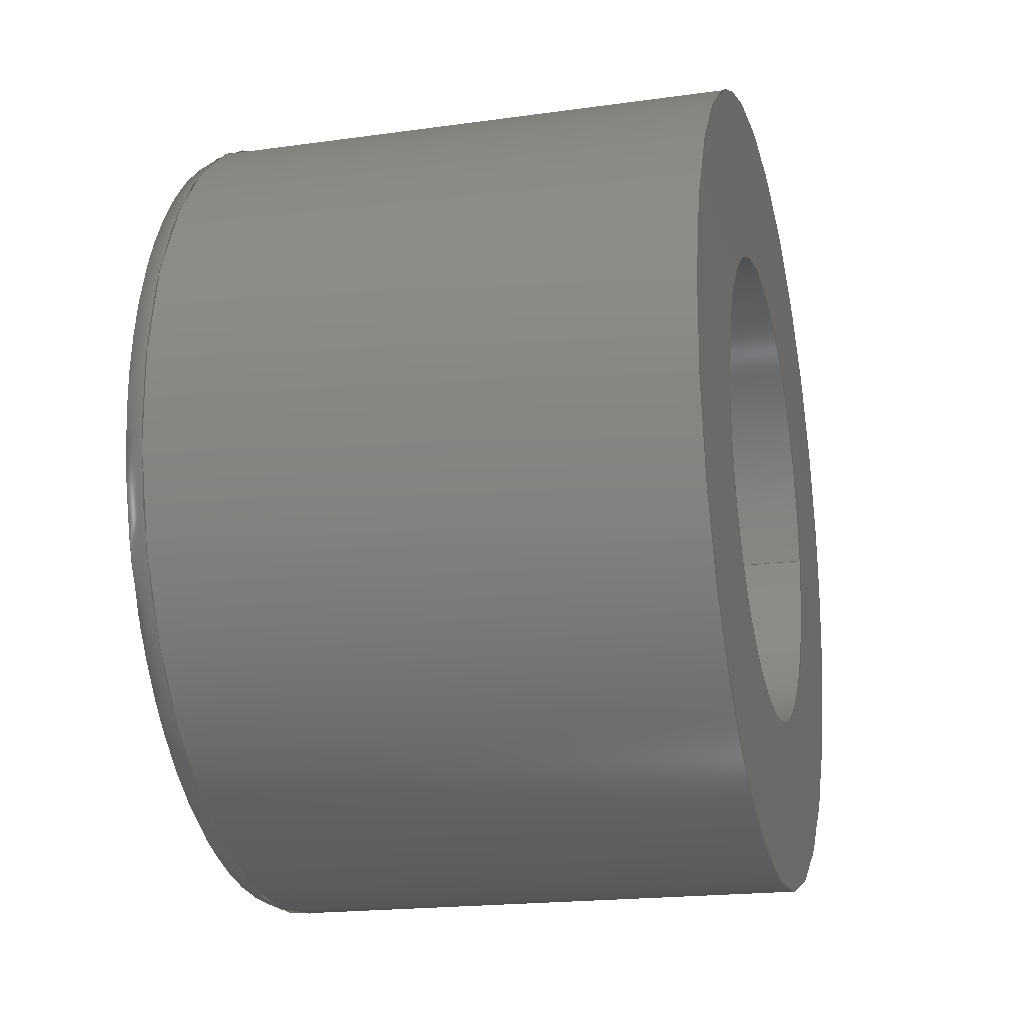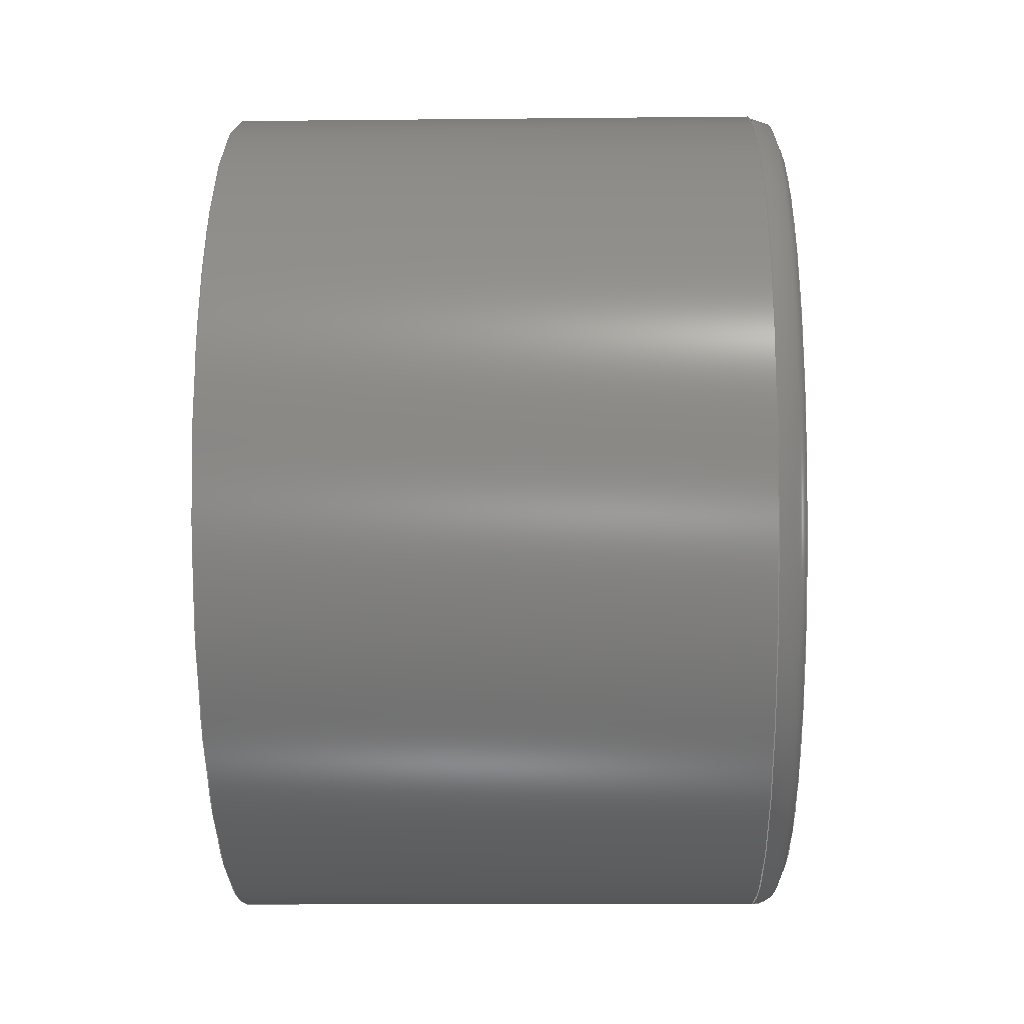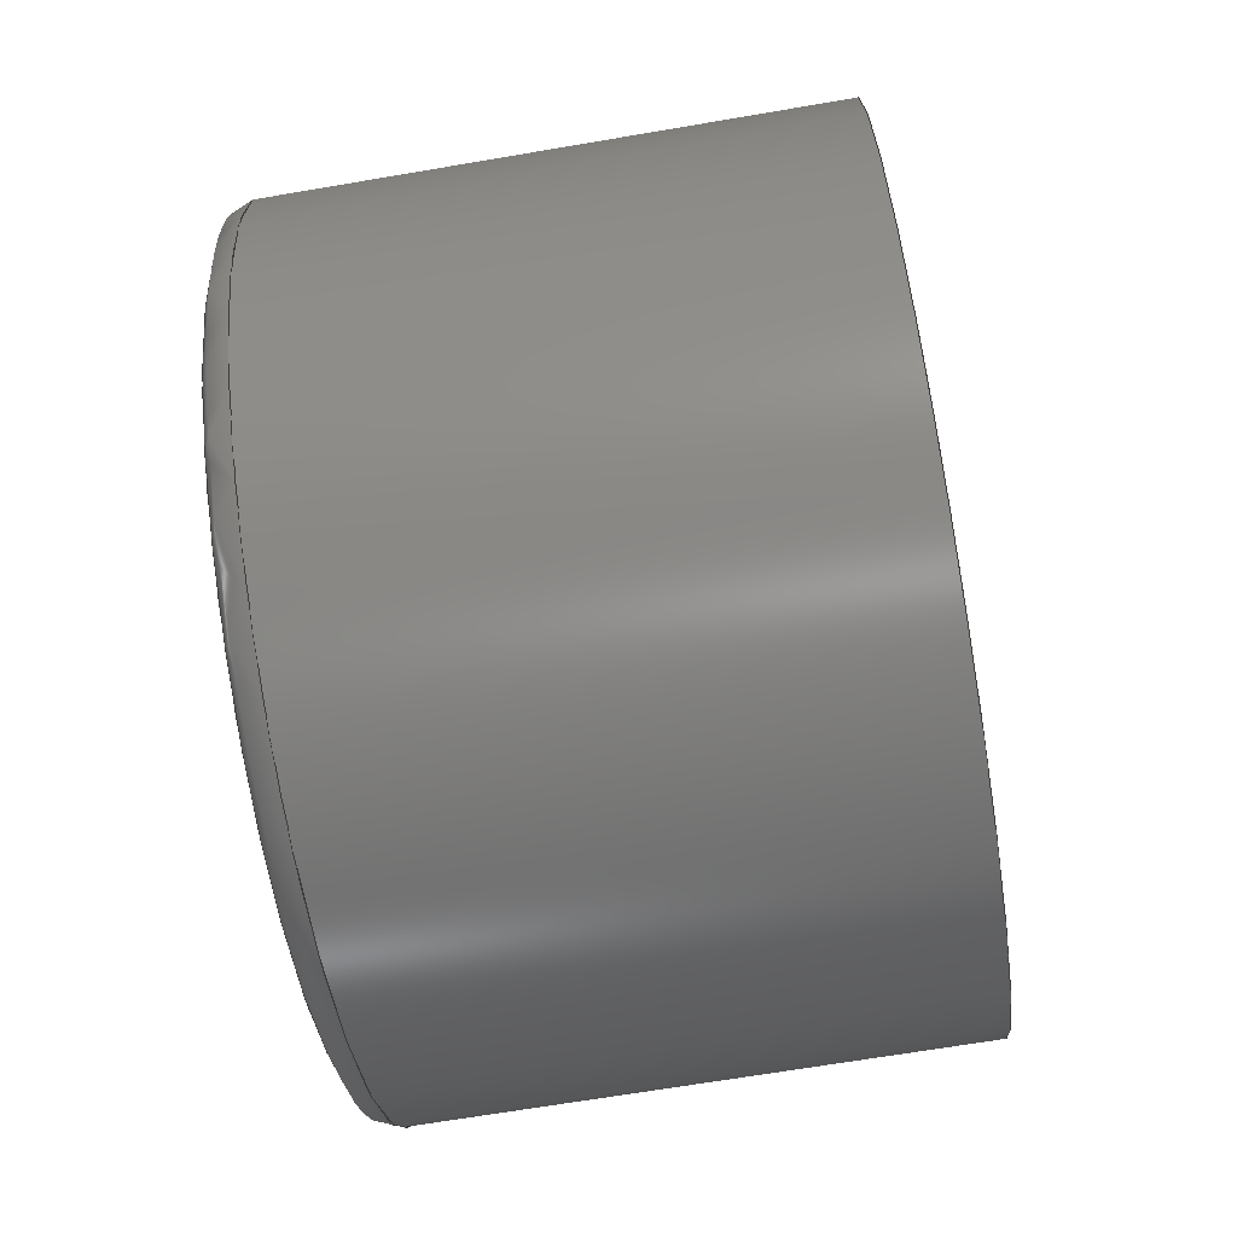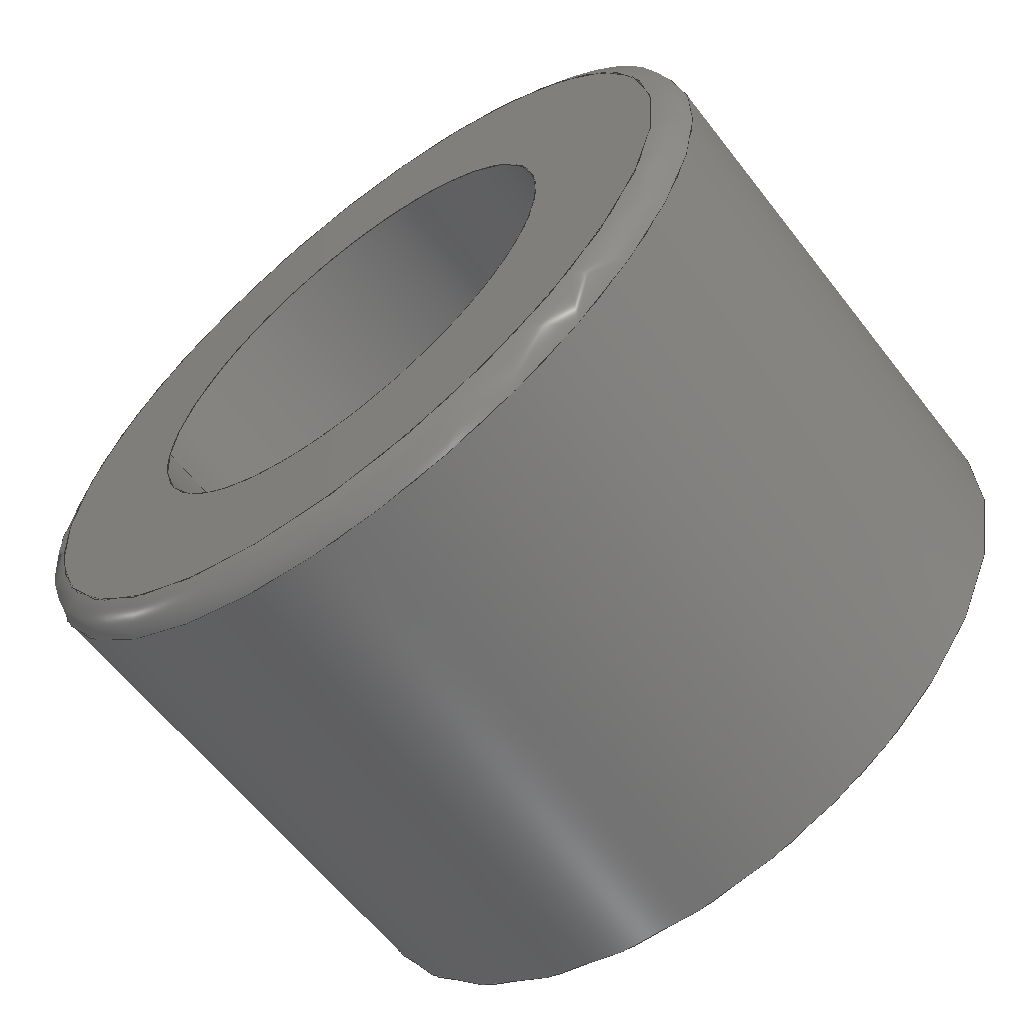
<metadata>
{"format":"iges","ext":"igs","renderer":"f3d","projection":"perspective","resolution":1024,"background":"white","views":[{"elev":-19.6,"azim":-165.6,"up":"+Z"},{"elev":-10.0,"azim":1.5,"up":"+Y"},{"elev":-70.7,"azim":-170.5,"up":"+Z"},{"elev":-61.7,"azim":127.8,"up":"+Z"}]}
</metadata>
<code>

Maximum GME point tolerance:  0.01
Minimum GME point tolerance:  0.01

1H,,1H;,4HIGES,14Higesfile_4igs,25HI-DEAS Master Series 1.3c,
8HIGES 5.1,32,38,8,308,15,25HI-DEAS Master Series 1.3c,1,2,
2HMM,1,1,13H9.411e+05,0.01,308.3,4HNONE,
4HNONE,9,0,;
     128       1       0       1       0       0       0       000010000
     128       0       3       4       1                   PLANE       0
     126       5       0       1       0       0       0       001010500
     126       0       0       6       2                CIRC_ARC       0
     126      11       0       1       0       0       0       000010000
     126       0       4       7       2                CIRC_ARC       0
     102      18       0       1       0       0       0       000010500
     102       0       3       1       0                COMPOSIT       0
     102      19       0       1       0       0       0       000010000
     102       0       3       1       0                COMPOSIT       0
     142      20       0       1       0       0       0       000010000
     142       0       3       1       0                TRM LOOP       0
     126      21       0       1       0       0       0       001010500
     126       0       0       6       2                CIRC_ARC       0
     126      27       0       1       0       0       0       000010000
     126       0       3       7       2                CIRC_ARC       0
     102      34       0       1       0       0       0       000010500
     102       0       3       1       0                COMPOSIT       0
     102      35       0       1       0       0       0       000010000
     102       0       3       1       0                COMPOSIT       0
     142      36       0       1       0       0       0       000010000
     142       0       3       1       0                TRM LOOP       0
     144      37       0       1       0       0       0       000000000
     144       0       3       1       0                TRIM SRF       0
     128      38       0       1       0       0       0       000010000
     128       0       2      13       2                CYLINDER       0
     126      51       0       1       0       0       0       001010500
     126       0       0       2       1                    LINE       0
     126      53       0       1       0       0       0       000010000
     126       0       3       7       2                CIRC_ARC       0
     126      60       0       1       0       0       0       001010500
     126       0       0       2       1                    LINE       0
     126      62       0       1       0       0       0       000010000
     126       0       2       3       1                    LINE       0
     126      65       0       1       0       0       0       001010500
     126       0       0       2       1                    LINE       0
     126      67       0       1       0       0       0       000010000
     126       0       4       7       2                CIRC_ARC       0
     126      74       0       1       0       0       0       001010500
     126       0       0       2       1                    LINE       0
     126      76       0       1       0       0       0       000010000
     126       0       2       3       1                    LINE       0
     102      79       0       1       0       0       0       000010500
     102       0       2       1       0                COMPOSIT       0
     102      80       0       1       0       0       0       000010000
     102       0       2       1       0                COMPOSIT       0
     142      81       0       1       0       0       0       000010000
     142       0       2       1       0                TRM LOOP       0
     144      82       0       1       0       0       0       000000000
     144       0       2       1       0                TRIM SRF       0
     128      83       0       1       0       0       0       000010000
     128       0       4      12       2                CYLINDER       0
     126      95       0       1       0       0       0       001010500
     126       0       0       2       1                    LINE       0
     126      97       0       1       0       0       0       000010000
     126       0       4       9       2                CIRC_ARC       0
     126     106       0       1       0       0       0       001010500
     126       0       0       2       1                    LINE       0
     126     108       0       1       0       0       0       000010000
     126       0       4       3       1                    LINE       0
     126     111       0       1       0       0       0       001010500
     126       0       0       2       1                    LINE       0
     126     113       0       1       0       0       0       000010000
     126       0       4       7       2                CIRC_ARC       0
     126     120       0       1       0       0       0       001010500
     126       0       0       2       1                    LINE       0
     126     122       0       1       0       0       0       000010000
     126       0       4       3       1                    LINE       0
     102     125       0       1       0       0       0       000010500
     102       0       4       1       0                COMPOSIT       0
     102     126       0       1       0       0       0       000010000
     102       0       4       1       0                COMPOSIT       0
     142     127       0       1       0       0       0       000010000
     142       0       4       1       0                TRM LOOP       0
     144     128       0       1       0       0       0       000000000
     144       0       4       1       0                TRIM SRF       0
     128     129       0       1       0       0       0       000010000
     128       0       4       4       1                   PLANE       0
     126     133       0       1       0       0       0       001010500
     126       0       0      19       0                  SPLINE       0
     126     152       0       1       0       0       0       000010000
     126       0       4       9       2                CIRC_ARC       0
     102     161       0       1       0       0       0       000010500
     102       0       4       1       0                COMPOSIT       0
     102     162       0       1       0       0       0       000010000
     102       0       4       1       0                COMPOSIT       0
     142     163       0       1       0       0       0       000010000
     142       0       4       1       0                TRM LOOP       0
     126     164       0       1       0       0       0       001010500
     126       0       0       6       2                CIRC_ARC       0
     126     170       0       1       0       0       0       000010000
     126       0       4       7       2                CIRC_ARC       0
     102     177       0       1       0       0       0       000010500
     102       0       4       1       0                COMPOSIT       0
     102     178       0       1       0       0       0       000010000
     102       0       4       1       0                COMPOSIT       0
     142     179       0       1       0       0       0       000010000
     142       0       4       1       0                TRM LOOP       0
     144     180       0       1       0       0       0       000000000
     144       0       4       1       0                TRIM SRF       0
     128     181       0       1       0       0       0       000010000
     128       0       4      23       0                  SPLINE       0
     126     204       0       1       0       0       0       001010500
     126       0       0       2       1                    LINE       0
     126     206       0       1       0       0       0       000010000
     126       0       4       4       2                CIRC_ARC       0
     126     210       0       1       0       0       0       001010500
     126       0       0       2       1                    LINE       0
     126     212       0       1       0       0       0       000010000
     126       0       4       9       2                CIRC_ARC       0
     126     221       0       1       0       0       0       001010500
     126       0       0       2       1                    LINE       0
     126     223       0       1       0       0       0       000010000
     126       0       4       4       2                CIRC_ARC       0
     126     227       0       1       0       0       0       001010500
     126       0       0       2       1                    LINE       0
     126     229       0       1       0       0       0       000010000
     126       0       4       9       2                CIRC_ARC       0
     102     238       0       1       0       0       0       000010500
     102       0       4       1       0                COMPOSIT       0
     102     239       0       1       0       0       0       000010000
     102       0       4       1       0                COMPOSIT       0
     142     240       0       1       0       0       0       000010000
     142       0       4       1       0                TRM LOOP       0
     144     241       0       1       0       0       0       000000000
     144       0       4       1       0                TRIM SRF       0
128,1,1,1,1,0,0,1,0,0,0,0,1,1,0,0,1,1,1,1,         1
1,1,185.7,18.73,118.5,185.7,18.32,               1
127.9,185.7,28.17,118.9,185.7,                     1
27.76,128.3,0,1,0,1;                              1
126,6,2,1,1,0,0,0,0,0,0.3333,0.3333,0.6667,          3
0.6667,1,1,1,1,0.5,1,0.5,1,0.5,1,                    3
0.5205,0.02425,0,1.345,0.05973,0,                   3
0.9018,0.7556,0,0.459,1.451,0,                   3
0.07775,0.7201,0,-0.3035,-0.01123,0,                  3
0.5205,0.02425,0,0,1,0,0,1;                         3
126,6,2,1,1,0,0,0,0,0,0.3333,0.3333,0.6667,          5
0.6667,1,1,1,1,0.5,1,0.5,1,0.5,1,185.7,              5
18.74,123.4,185.7,18.74,131.2,                5
185.7,25.49,127.3,185.7,32.24,                      5
123.4,185.7,25.49,119.5,185.7,                      5
18.74,115.6,185.7,18.74,123.4,                5
0,1,-1,0,0;                                                  5
102,1,3;                                                               7
102,1,5;                                                               9
142,0,1,7,9,0;                                                        11
126,6,2,1,1,0,0,0,0,0,0.3333,0.3333,0.6667,         13
0.6667,1,1,1,1,0.5,1,0.5,1,0.5,1,                   13
0.5121,0.2198,0,0.02681,0.1989,0,                  13
0.2513,0.6296,0,0.4759,1.06,0,                  13
0.7366,0.6505,0,0.9973,0.2407,0,                  13
0.5121,0.2198,0,0,1,0,0,-1;                       13
126,6,2,1,1,0,0,0,0,0,0.3333,0.3333,0.6667,         15
0.6667,1,1,1,1,0.5,1,0.5,1,0.5,1,185.7,             15
20.59,123.4,185.7,20.59,118.8,               15
185.7,24.57,121.1,185.7,28.54,                     15
123.4,185.7,24.57,125.7,185.7,                     15
20.59,128,185.7,20.59,123.4,               15
0,1,1,0,0;                                                  15
102,1,13;                                                             17
102,1,15;                                                             19
142,0,1,17,19,0;                                                      21
144,1,1,1,11,21;                                                      23
128,6,1,2,1,1,0,0,0,0,0,0,0,0.3333,0.3333,              25
0.6667,0.6667,1,1,1,0,0,1,1,1,0.5,            25
1,0.5,1,0.5,1,1,0.5,1,0.5,1,0.5,1,                      25
-308.3,20.59,123.4,-308.3,                  25
20.59,128,-308.3,24.57,                   25
125.7,-308.3,28.54,123.4,                   25
-308.3,24.57,121.1,-308.3,                 25
20.59,118.8,-308.3,20.59,                   25
123.4,191.7,20.59,123.4,191.7,                      25
20.59,128,191.7,24.57,125.7,              25
191.7,28.54,123.4,191.7,24.57,                      25
121.1,191.7,20.59,118.8,191.7,                    25
20.59,123.4,0,1,0,1;                              25
126,1,1,0,0,1,0,0,0,1,1,1,1,0,0.988,0,1,            27
0.988,0,0,1,0,0,0;                                        27
126,6,2,1,1,0,0,0,0,0,0.3333,0.3333,0.6667,         29
0.6667,1,1,1,1,0.5,1,0.5,1,0.5,1,185.7,             29
20.59,123.4,185.7,20.59,128,               29
185.7,24.57,125.7,185.7,28.54,                     29
123.4,185.7,24.57,121.1,185.7,                     29
20.59,118.8,185.7,20.59,123.4,               29
0,1,-1,0,0;                                                 29
126,1,1,0,0,1,0,0,0,0.012,0.012,1,1,1,0.988,0,1,        31
1,0,0,0.012,0,0,0;                                        31
126,1,1,0,0,1,0,0.988,0.988,1,1,1,1,185.7,20.59,        33
123.4,191.7,20.59,123.4,0.988,1,0,              33
0,0;                                                              33
126,1,1,0,0,1,0,0,0,1,1,1,1,1,1,0,0,1,          35
0,0,1,0,0,0;                                              35
126,6,2,1,1,0,0,0,0,0,0.3333,0.3333,0.6667,         37
0.6667,1,1,1,1,0.5,1,0.5,1,0.5,1,191.7,             37
20.59,123.4,191.7,20.59,118.8,               37
191.7,24.57,121.1,191.7,28.54,                     37
123.4,191.7,24.57,125.7,191.7,                     37
20.59,128,191.7,20.59,123.4,               37
0,1,1,0,0;                                                  37
126,1,1,0,0,1,0,0.988,0.988,1,1,1,1,0,1,0,0,          39
0.988,0,0.988,1,0,0,0;                                      39
126,1,1,0,0,1,0,0.988,0.988,1,1,1,1,191.7,20.59,        41
123.4,185.7,20.59,123.4,0.988,1,0,              41
0,0;                                                              41
102,4,27,31,35,39;                                                    43
102,4,29,33,37,41;                                                    45
142,0,25,43,45,0;                                                     47
144,25,1,0,47;                                                        49
128,6,1,2,1,1,0,0,0,0,0,0,0,0.3333,0.3333,              51
0.6667,0.6667,1,1,1,0,0,1,1,1,0.5,            51
1,0.5,1,0.5,1,1,0.5,1,0.5,1,0.5,1,191.7,                51
18.74,123.4,191.7,18.74,131.2,               51
191.7,25.49,127.3,191.7,32.24,                     51
123.4,191.7,25.49,119.5,191.7,                     51
18.74,115.6,191.7,18.74,123.4,               51
185.7,18.74,123.4,185.7,18.74,                      51
131.2,185.7,25.49,127.3,185.7,                    51
32.24,123.4,185.7,25.49,119.5,               51
185.7,18.74,115.6,185.7,18.74,                     51
123.4,0,1,0,1;                                          51
126,1,1,0,0,1,0,0,0,1,1,1,1,0,0.05,0,1,0.05,        53
0,0,1,0,0,0;                                              53
126,8,2,1,1,0,0,0,0,0,0.2548,0.2548,0.5,0.5,              55
0.7452,0.7452,1,1,1,1,0.6934,1,                    55
0.7206,1,0.7206,1,0.6934,1,191.4,                    55
18.74,123.4,191.4,18.74,128.1,               55
191.4,23.42,127.9,191.4,27.74,                     55
127.7,191.4,27.74,123.4,191.4,                     55
27.74,119.1,191.4,23.42,118.9,              55
191.4,18.74,118.7,191.4,18.74,                     55
123.4,0,1,-1,0,0;                                     55
126,1,1,0,0,1,0,0.05,0.05,1,1,1,1,1,0.05,0,1,           57
1,0,0.05,1,0,0,0;                                         57
126,1,1,0,0,1,0,0,0,0.95,0.95,1,1,191.4,18.74,          59
123.4,185.7,18.74,123.4,0,0.95,0,               59
0,0;                                                              59
126,1,1,0,0,1,0,0,0,1,1,1,1,1,1,0,0,1,          61
0,0,1,0,0,0;                                              61
126,6,2,1,1,0,0,0,0,0,0.3333,0.3333,0.6667,         63
0.6667,1,1,1,1,0.5,1,0.5,1,0.5,1,185.7,             63
18.74,123.4,185.7,18.74,115.6,               63
185.7,25.49,119.5,185.7,32.24,                     63
123.4,185.7,25.49,127.3,185.7,                     63
18.74,131.2,185.7,18.74,123.4,               63
0,1,1,0,0;                                                  63
126,1,1,0,0,1,0,0,0,0.95,0.95,1,1,0,1,0,0,            65
0.05,0,0,0.95,0,0,0;                                        65
126,1,1,0,0,1,0,0,0,0.95,0.95,1,1,185.7,18.74,          67
123.4,191.4,18.74,123.4,0,0.95,0,               67
0,0;                                                              67
102,4,53,57,61,65;                                                    69
102,4,55,59,63,67;                                                    71
142,0,51,69,71,0;                                                     73
144,51,1,0,73;                                                        75
128,1,1,1,1,0,0,1,0,0,0,0,1,1,0,0,1,1,1,1,        77
1,1,191.7,27.76,128.3,191.7,18.32,             77
127.9,191.7,28.17,118.9,191.7,                    77
18.73,118.5,0,1,0,1;                              77
126,22,3,1,1,1,0,0,0,0,0,0.03212,0.06424,                79
0.09636,0.1285,0.1924,0.2564,0.3173,                 79
0.3782,0.4391,0.5,0.5609,0.6218,                      79
0.6827,0.7436,0.8076,0.8715,0.9036,                79
0.9358,0.9679,1,1,1,1,1,1,1,1,1,             79
1,1,1,1,1,1,1,1,1,1,1,1,1,1,              79
1,1,1,1,0.944,0.4809,0,0.9453,                 79
0.511,0,0.9419,0.5703,0,0.9189,                  79
0.6573,0,0.879,0.7378,0,0.8058,                   79
0.8321,0,0.6807,0.9194,0,0.5049,                  79
0.956,0,0.3317,0.9232,0,0.1857,                  79
0.8296,0,0.08528,0.6883,0,0.04497,                  79
0.5196,0,0.07063,0.3481,0,0.1585,                   79
0.1986,0,0.296,0.09282,0,0.4657,                    79
0.0453,0,0.644,0.06662,0,0.7761,                  79
0.1428,0,0.8572,0.2305,0,0.9038,                  79
0.3072,0,0.9342,0.392,0,0.9427,                  79
0.4507,0,0.944,0.4809,0,0,1,0,0,             79
1;                                                                  79
126,8,2,1,1,0,0,0,0,0,0.2548,0.2548,0.5,0.5,              81
0.7452,0.7452,1,1,1,1,0.6934,1,                   81
0.7206,1,0.7206,1,0.6934,1,191.7,                   81
19.04,123.4,191.7,19.04,119,              81
191.7,23.4,119.2,191.7,27.44,                     81
119.4,191.7,27.44,123.4,191.7,                     81
27.44,127.5,191.7,23.4,127.6,              81
191.7,19.04,127.8,191.7,19.04,                     81
123.4,0,1,1,0,0;                                     81
102,1,79;                                                             83
102,1,81;                                                             85
142,0,77,83,85,0;                                                     87
126,6,2,1,1,0,0,0,0,0,0.3333,0.3333,0.6667,         89
0.6667,1,1,1,1,0.5,1,0.5,1,0.5,1,                   89
0.7802,0.4879,0,0.7593,0.002678,0,                  89
0.3495,0.2634,0,-0.06033,0.5241,0,                 89
0.3704,0.7487,0,0.8011,0.9732,0,                  89
0.7802,0.4879,0,0,1,0,0,-1;                       89
126,6,2,1,1,0,0,0,0,0,0.3333,0.3333,0.6667,         91
0.6667,1,1,1,1,0.5,1,0.5,1,0.5,1,191.7,             91
20.59,123.4,191.7,20.59,128,               91
191.7,24.57,125.7,191.7,28.54,                     91
123.4,191.7,24.57,121.1,191.7,                     91
20.59,118.8,191.7,20.59,123.4,               91
0,1,-1,0,0;                                                 91
102,1,89;                                                             93
102,1,91;                                                             95
142,0,77,93,95,0;                                                     97
144,77,1,1,87,97;                                                     99
128,2,8,2,2,0,1,0,0,0,0,0,0,1,1,1,0,0,0,           101
0.2548,0.2548,0.5,0.5,0.7452,0.7452,1,1,             101
1,1,0.7071,1,0.6934,0.4903,0.6934,             101
1,0.7071,1,0.7206,0.5095,0.7206,1,             101
0.7071,1,0.7206,0.5095,0.7206,1,                 101
0.7071,1,0.6934,0.4903,0.6934,1,                 101
0.7071,1,191.4,18.74,123.4,191.7,                  101
18.74,123.4,191.7,19.04,123.4,             101
191.4,18.74,128.1,191.7,18.74,                    101
128.1,191.7,19.04,127.8,191.4,                   101
23.42,127.9,191.7,23.42,127.9,             101
191.7,23.4,127.6,191.4,27.74,                       101
127.7,191.7,27.74,127.7,191.7,                    101
27.44,127.5,191.4,27.74,123.4,              101
191.7,27.74,123.4,191.7,27.44,                    101
123.4,191.4,27.74,119.1,191.7,                   101
27.74,119.1,191.7,27.44,119.4,             101
191.4,23.42,118.9,191.7,23.42,                    101
118.9,191.7,23.4,119.2,191.4,                   101
18.74,118.7,191.7,18.74,118.7,             101
191.7,19.04,119,191.4,18.74,                    101
123.4,191.7,18.74,123.4,191.7,                    101
19.04,123.4,0,1,0,1;                            101
126,1,1,0,0,1,0,0,0,1,1,1,1,0,0,0,1,0,         103
0,0,1,0,0,0;                                             103
126,2,2,1,0,0,0,0,0,0,1,1,1,1,0.7071,1,          105
191.4,18.74,123.4,191.7,18.74,                     105
123.4,191.7,19.04,123.4,0,1,                 105
7.21e-06,0,1;                                                  105
126,1,1,0,0,1,0,0,0,1,1,1,1,1,0,0,1,1,         107
0,0,1,0,0,0;                                             107
126,8,2,1,1,0,0,0,0,0,0.2548,0.2548,0.5,0.5,             109
0.7452,0.7452,1,1,1,1,0.6934,1,                  109
0.7206,1,0.7206,1,0.6934,1,191.7,                  109
19.04,123.4,191.7,19.04,127.8,             109
191.7,23.4,127.6,191.7,27.44,                    109
127.5,191.7,27.44,123.4,191.7,                    109
27.44,119.4,191.7,23.4,119.2,             109
191.7,19.04,119,191.7,19.04,                    109
123.4,0,1,-1,0,0;                                   109
126,1,1,0,0,1,0,0,0,1,1,1,1,1,1,0,0,1,         111
0,0,1,0,0,0;                                             111
126,2,2,1,0,0,0,0,0,0,1,1,1,1,0.7071,1,          113
191.7,19.04,123.4,191.7,18.74,                    113
123.4,191.4,18.74,123.4,0,1,                  113
-7.21e-06,0,-1;                                                113
126,1,1,0,0,1,0,0,0,1,1,1,1,0,1,0,0,0,         115
0,0,1,0,0,0;                                             115
126,8,2,1,1,0,0,0,0,0,0.2548,0.2548,0.5,0.5,             117
0.7452,0.7452,1,1,1,1,0.6934,1,                   117
0.7206,1,0.7206,1,0.6934,1,191.4,                   117
18.74,123.4,191.4,18.74,118.7,              117
191.4,23.42,118.9,191.4,27.74,                    117
119.1,191.4,27.74,123.4,191.4,                    117
27.74,127.7,191.4,23.42,127.9,             117
191.4,18.74,128.1,191.4,18.74,                    117
123.4,0,1,1,0,0;                                     117
102,4,103,107,111,115;                                               119
102,4,105,109,113,117;                                               121
142,0,101,119,121,0;                                                 123
144,101,1,0,123;                                                     125
S0000004G0000004D0000126P0000241
</code>
